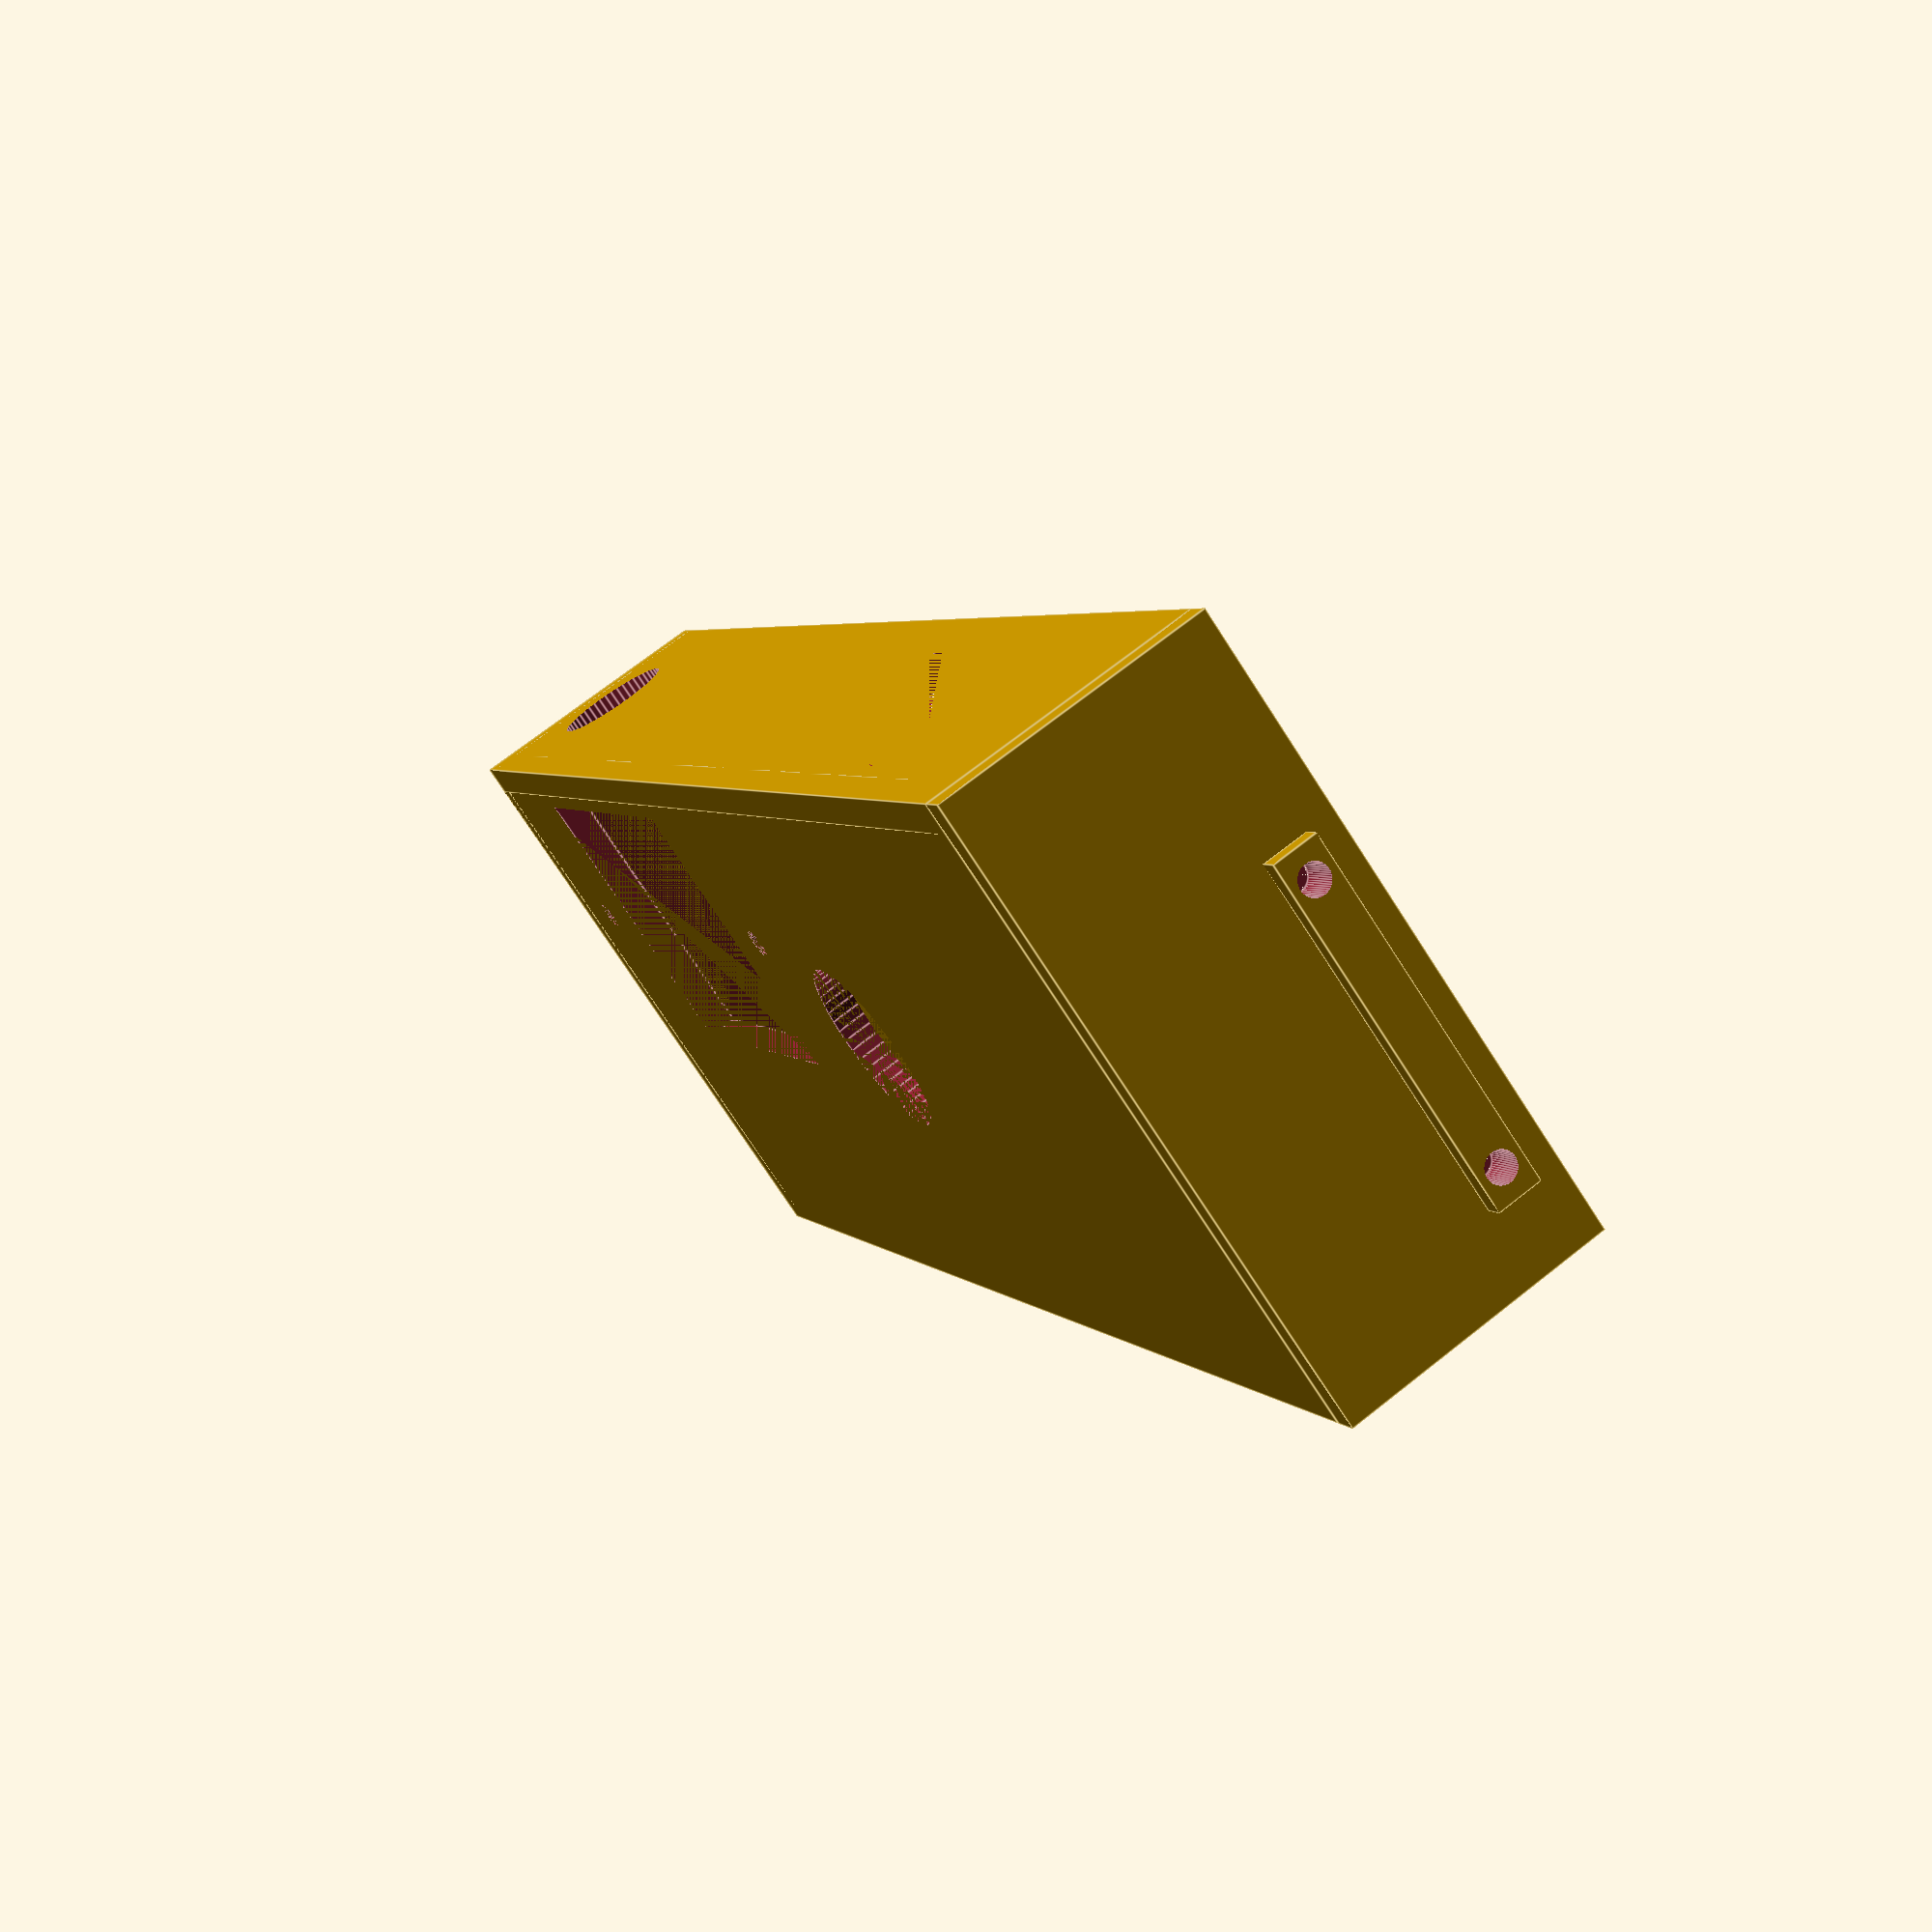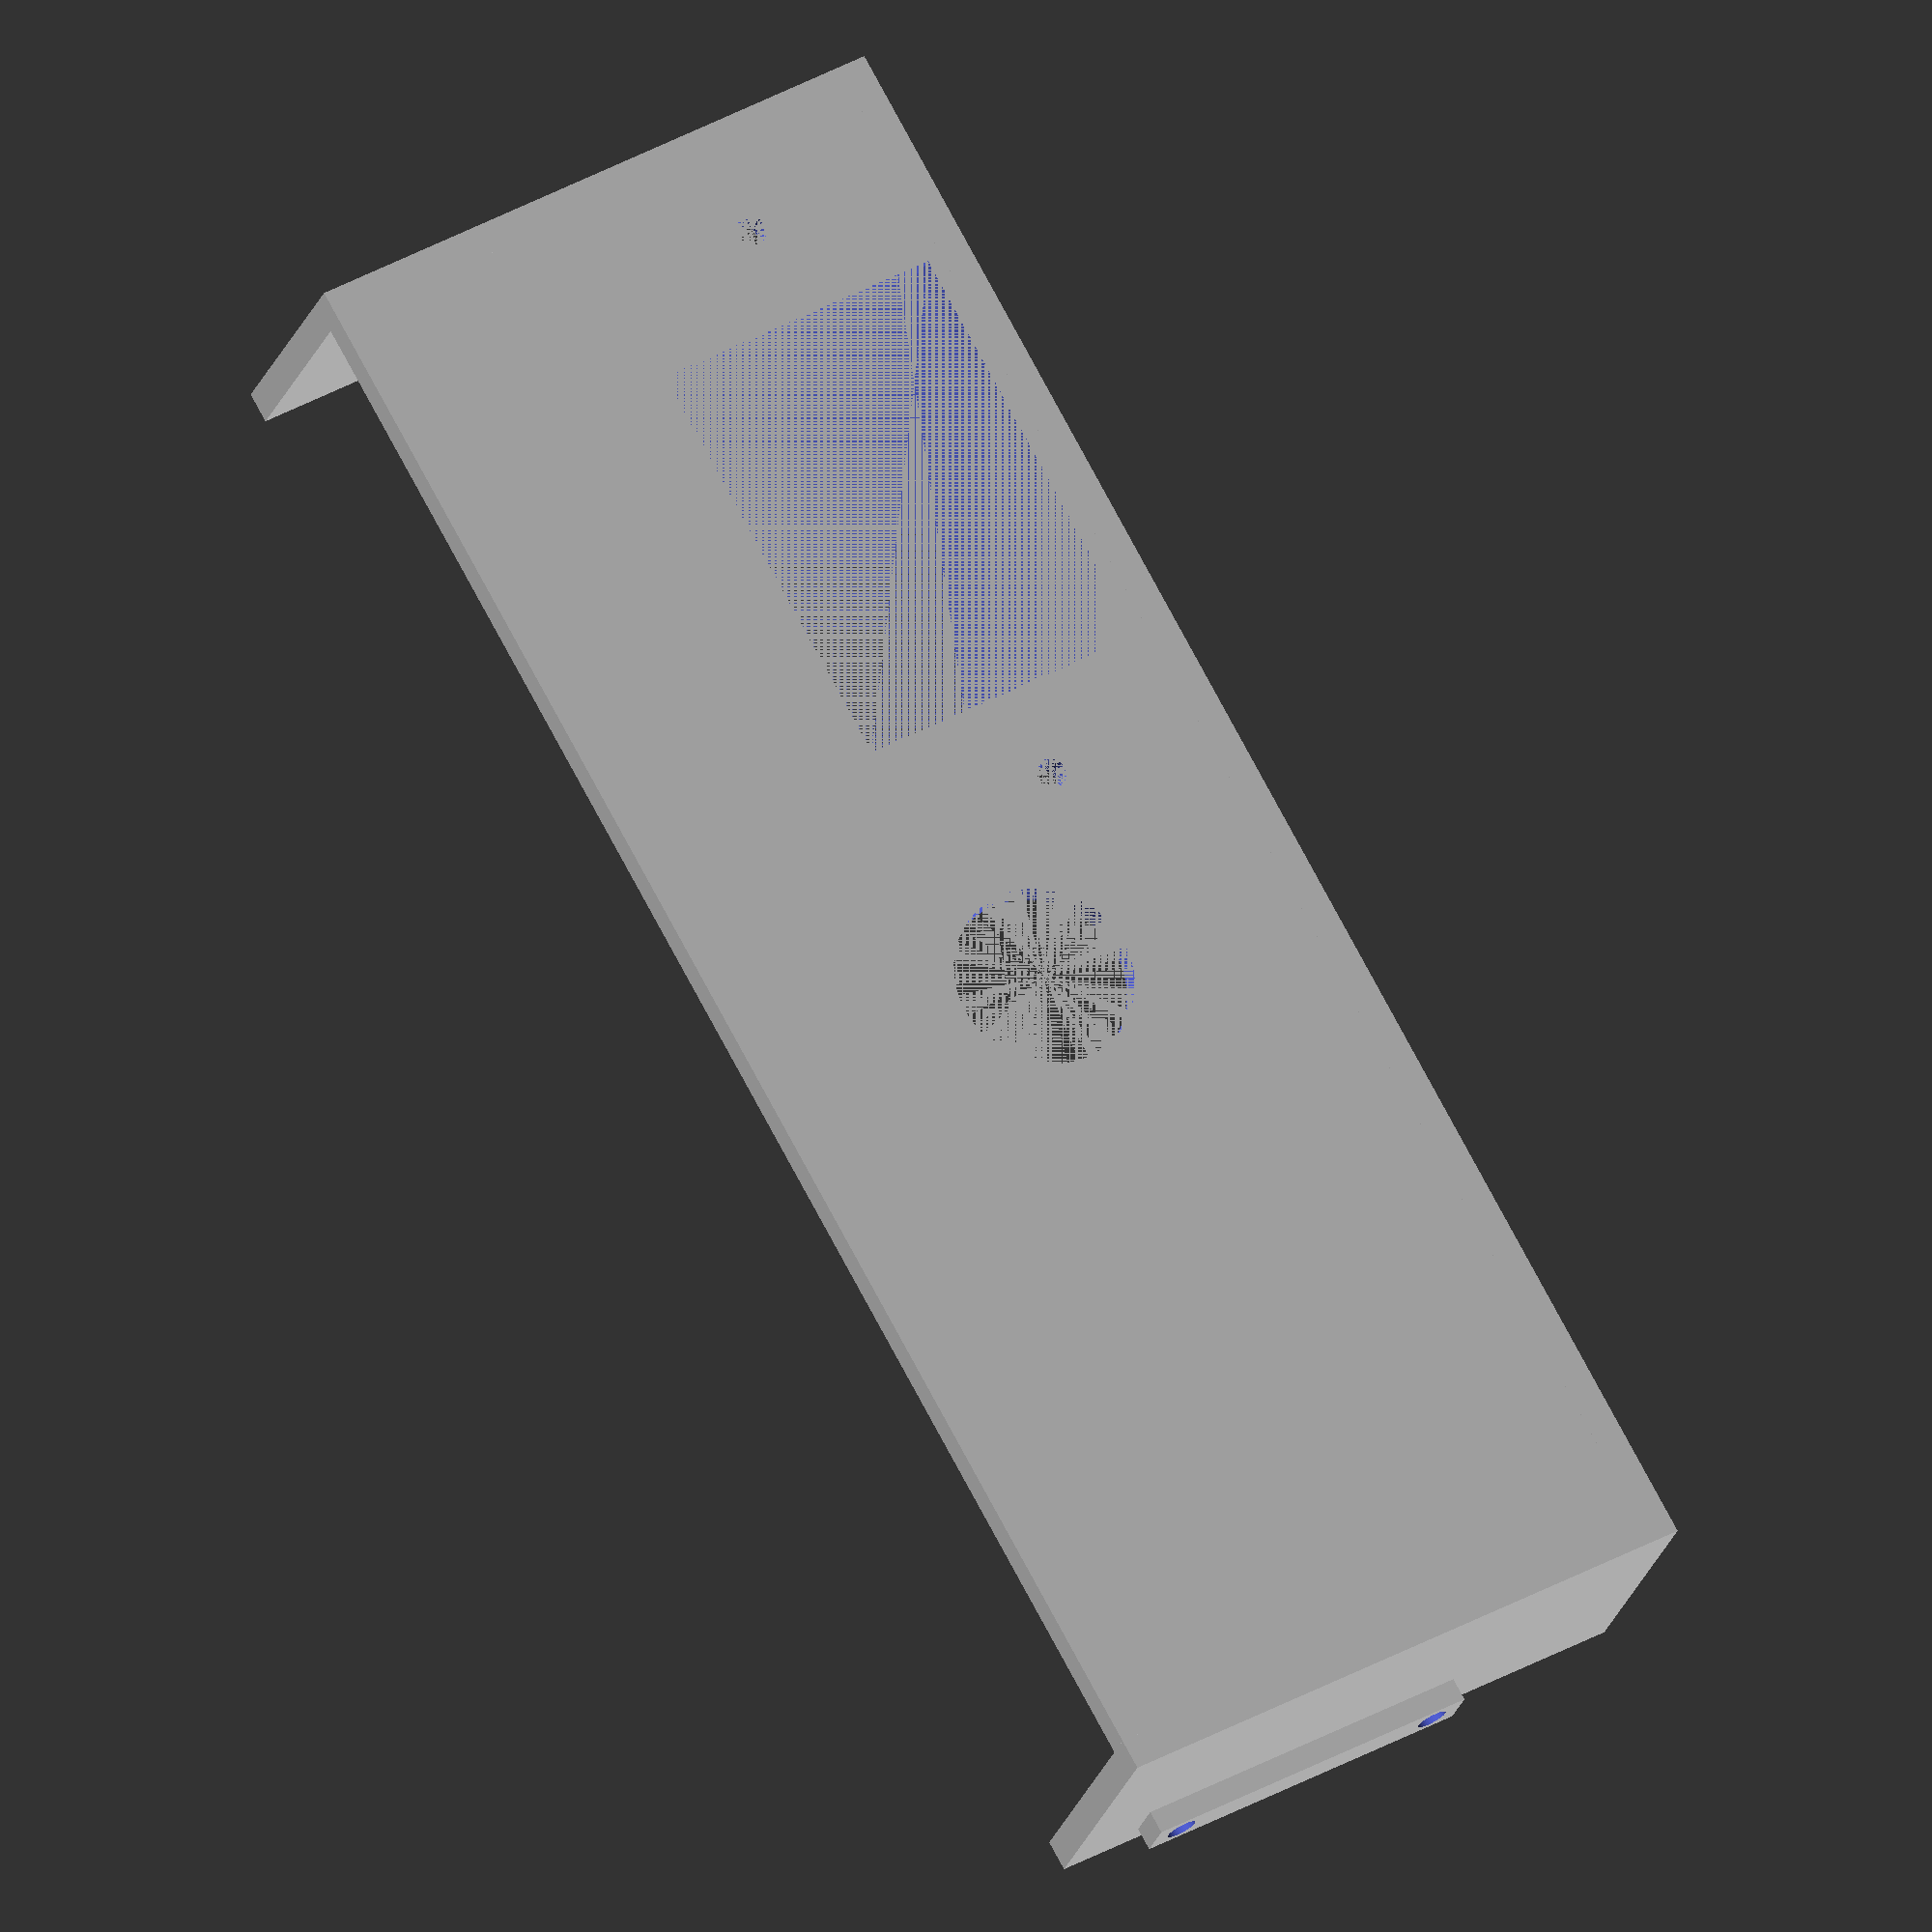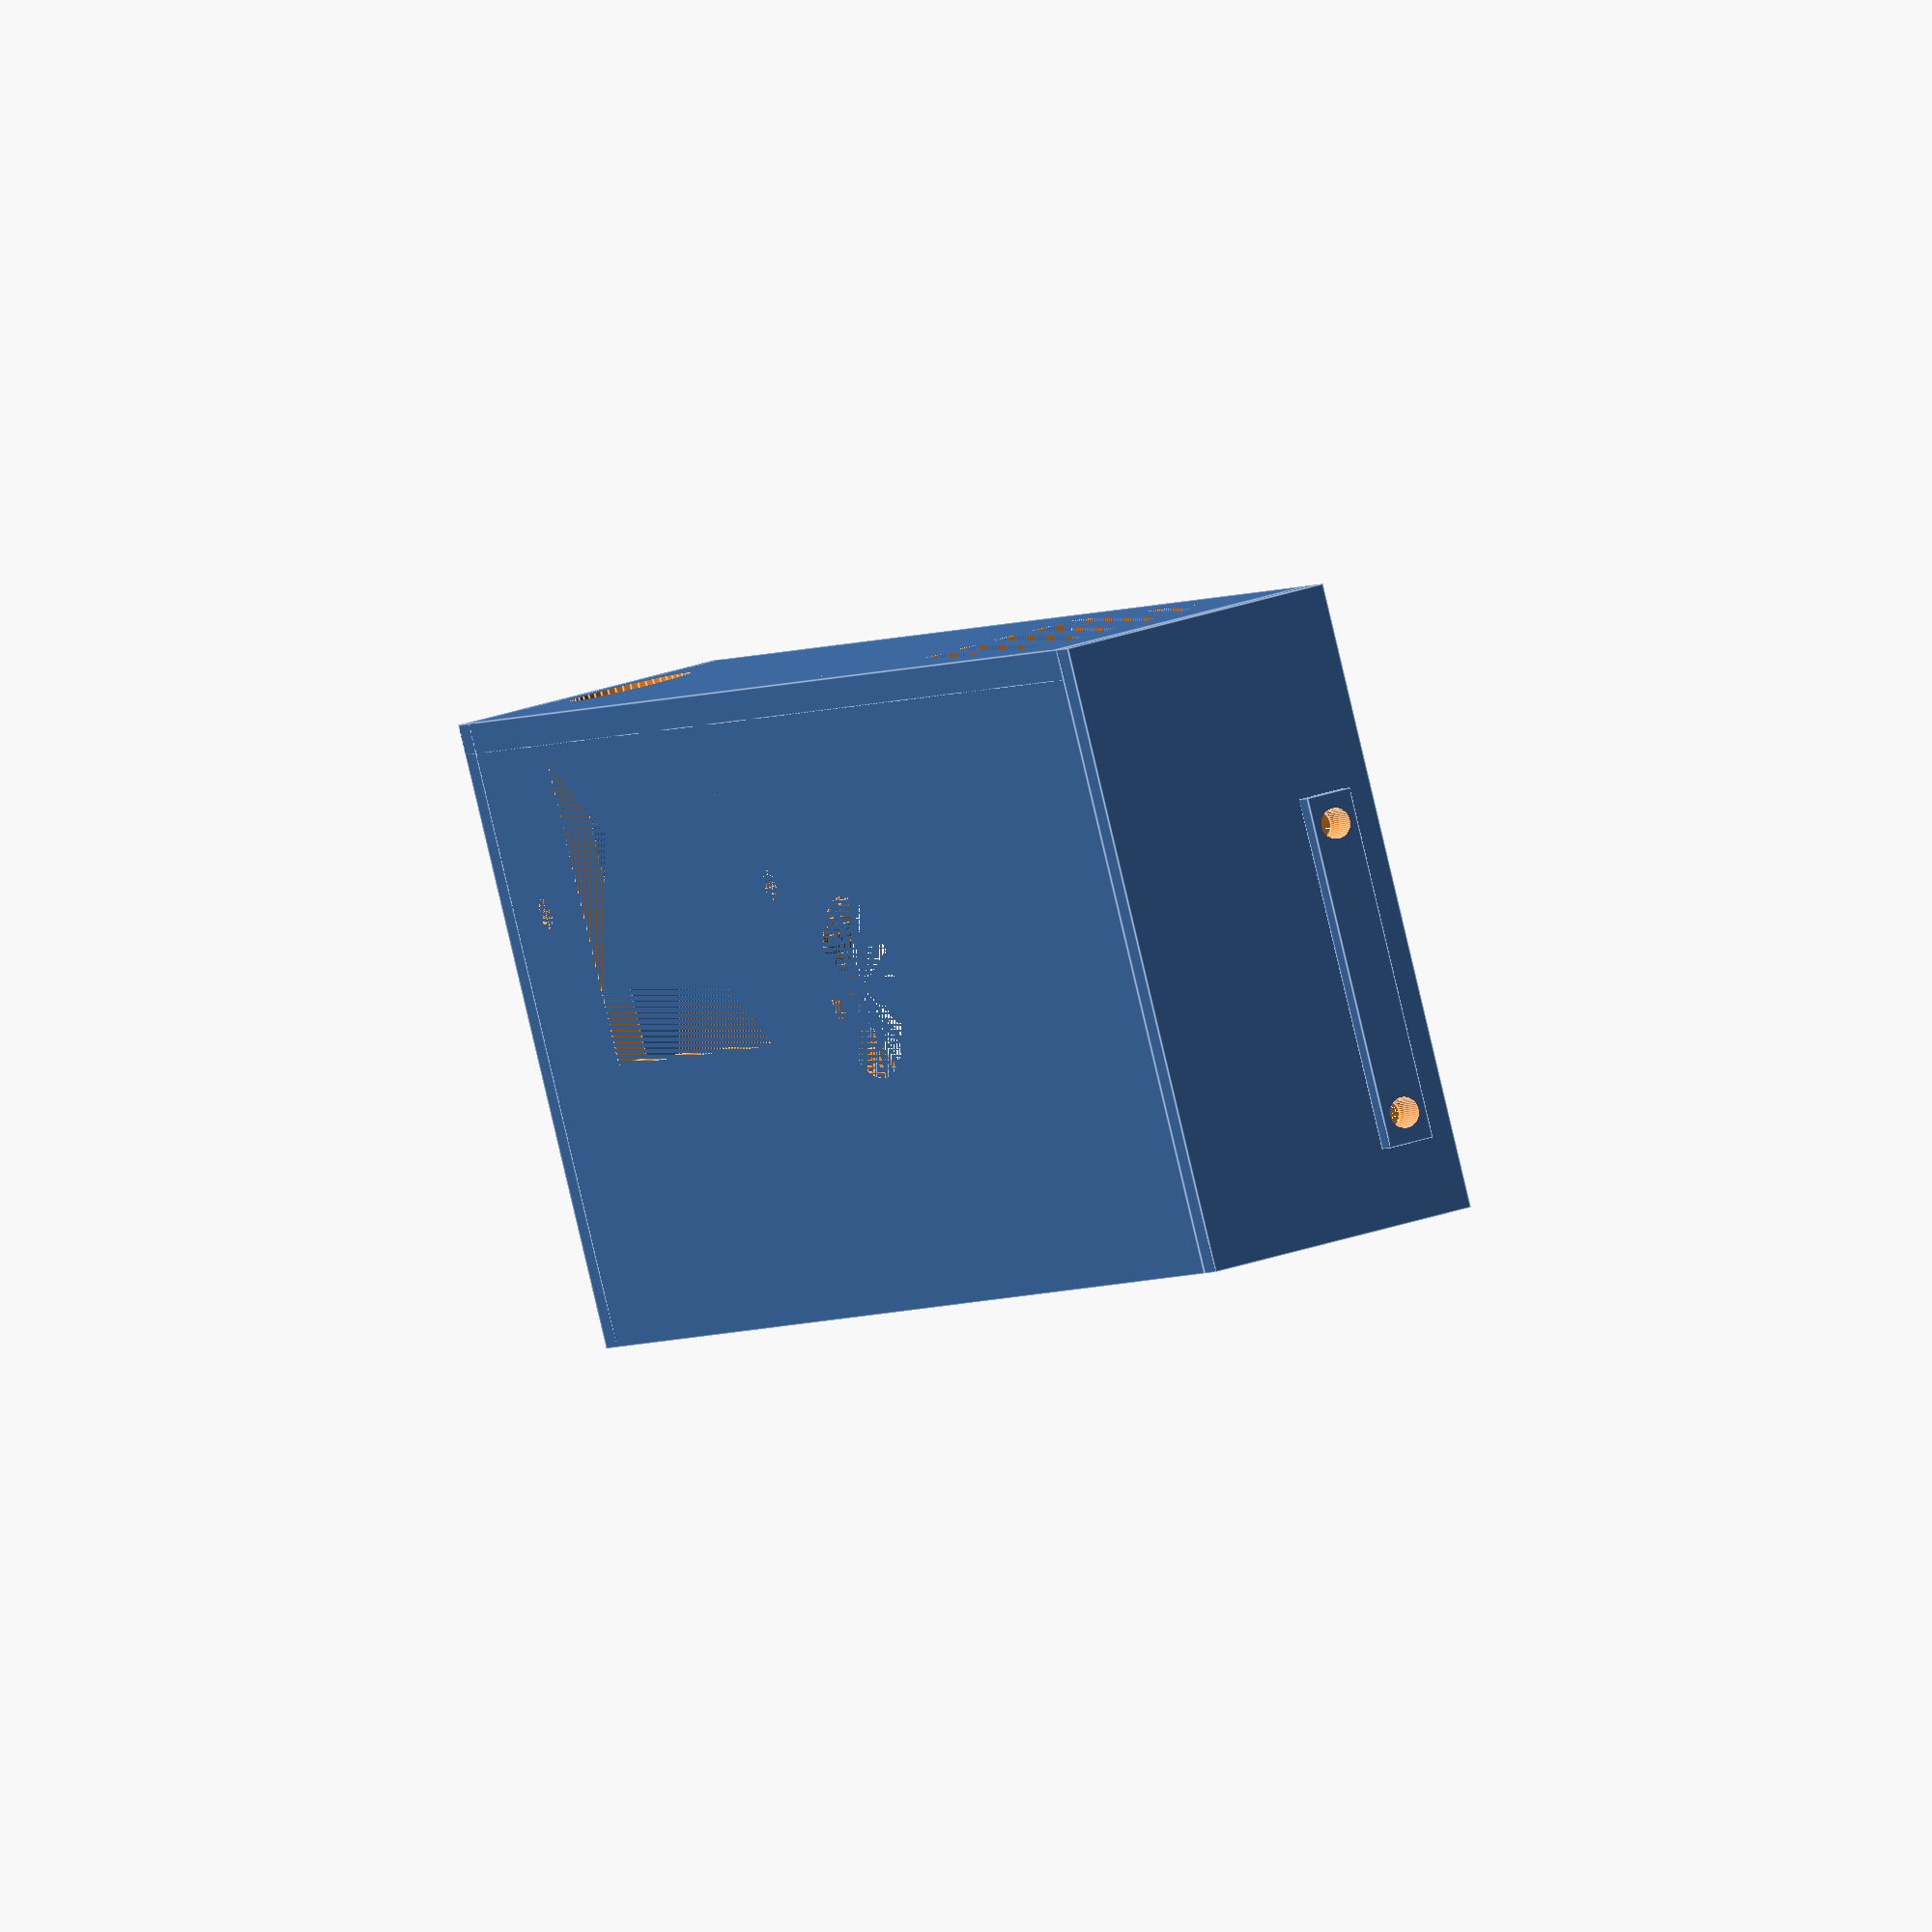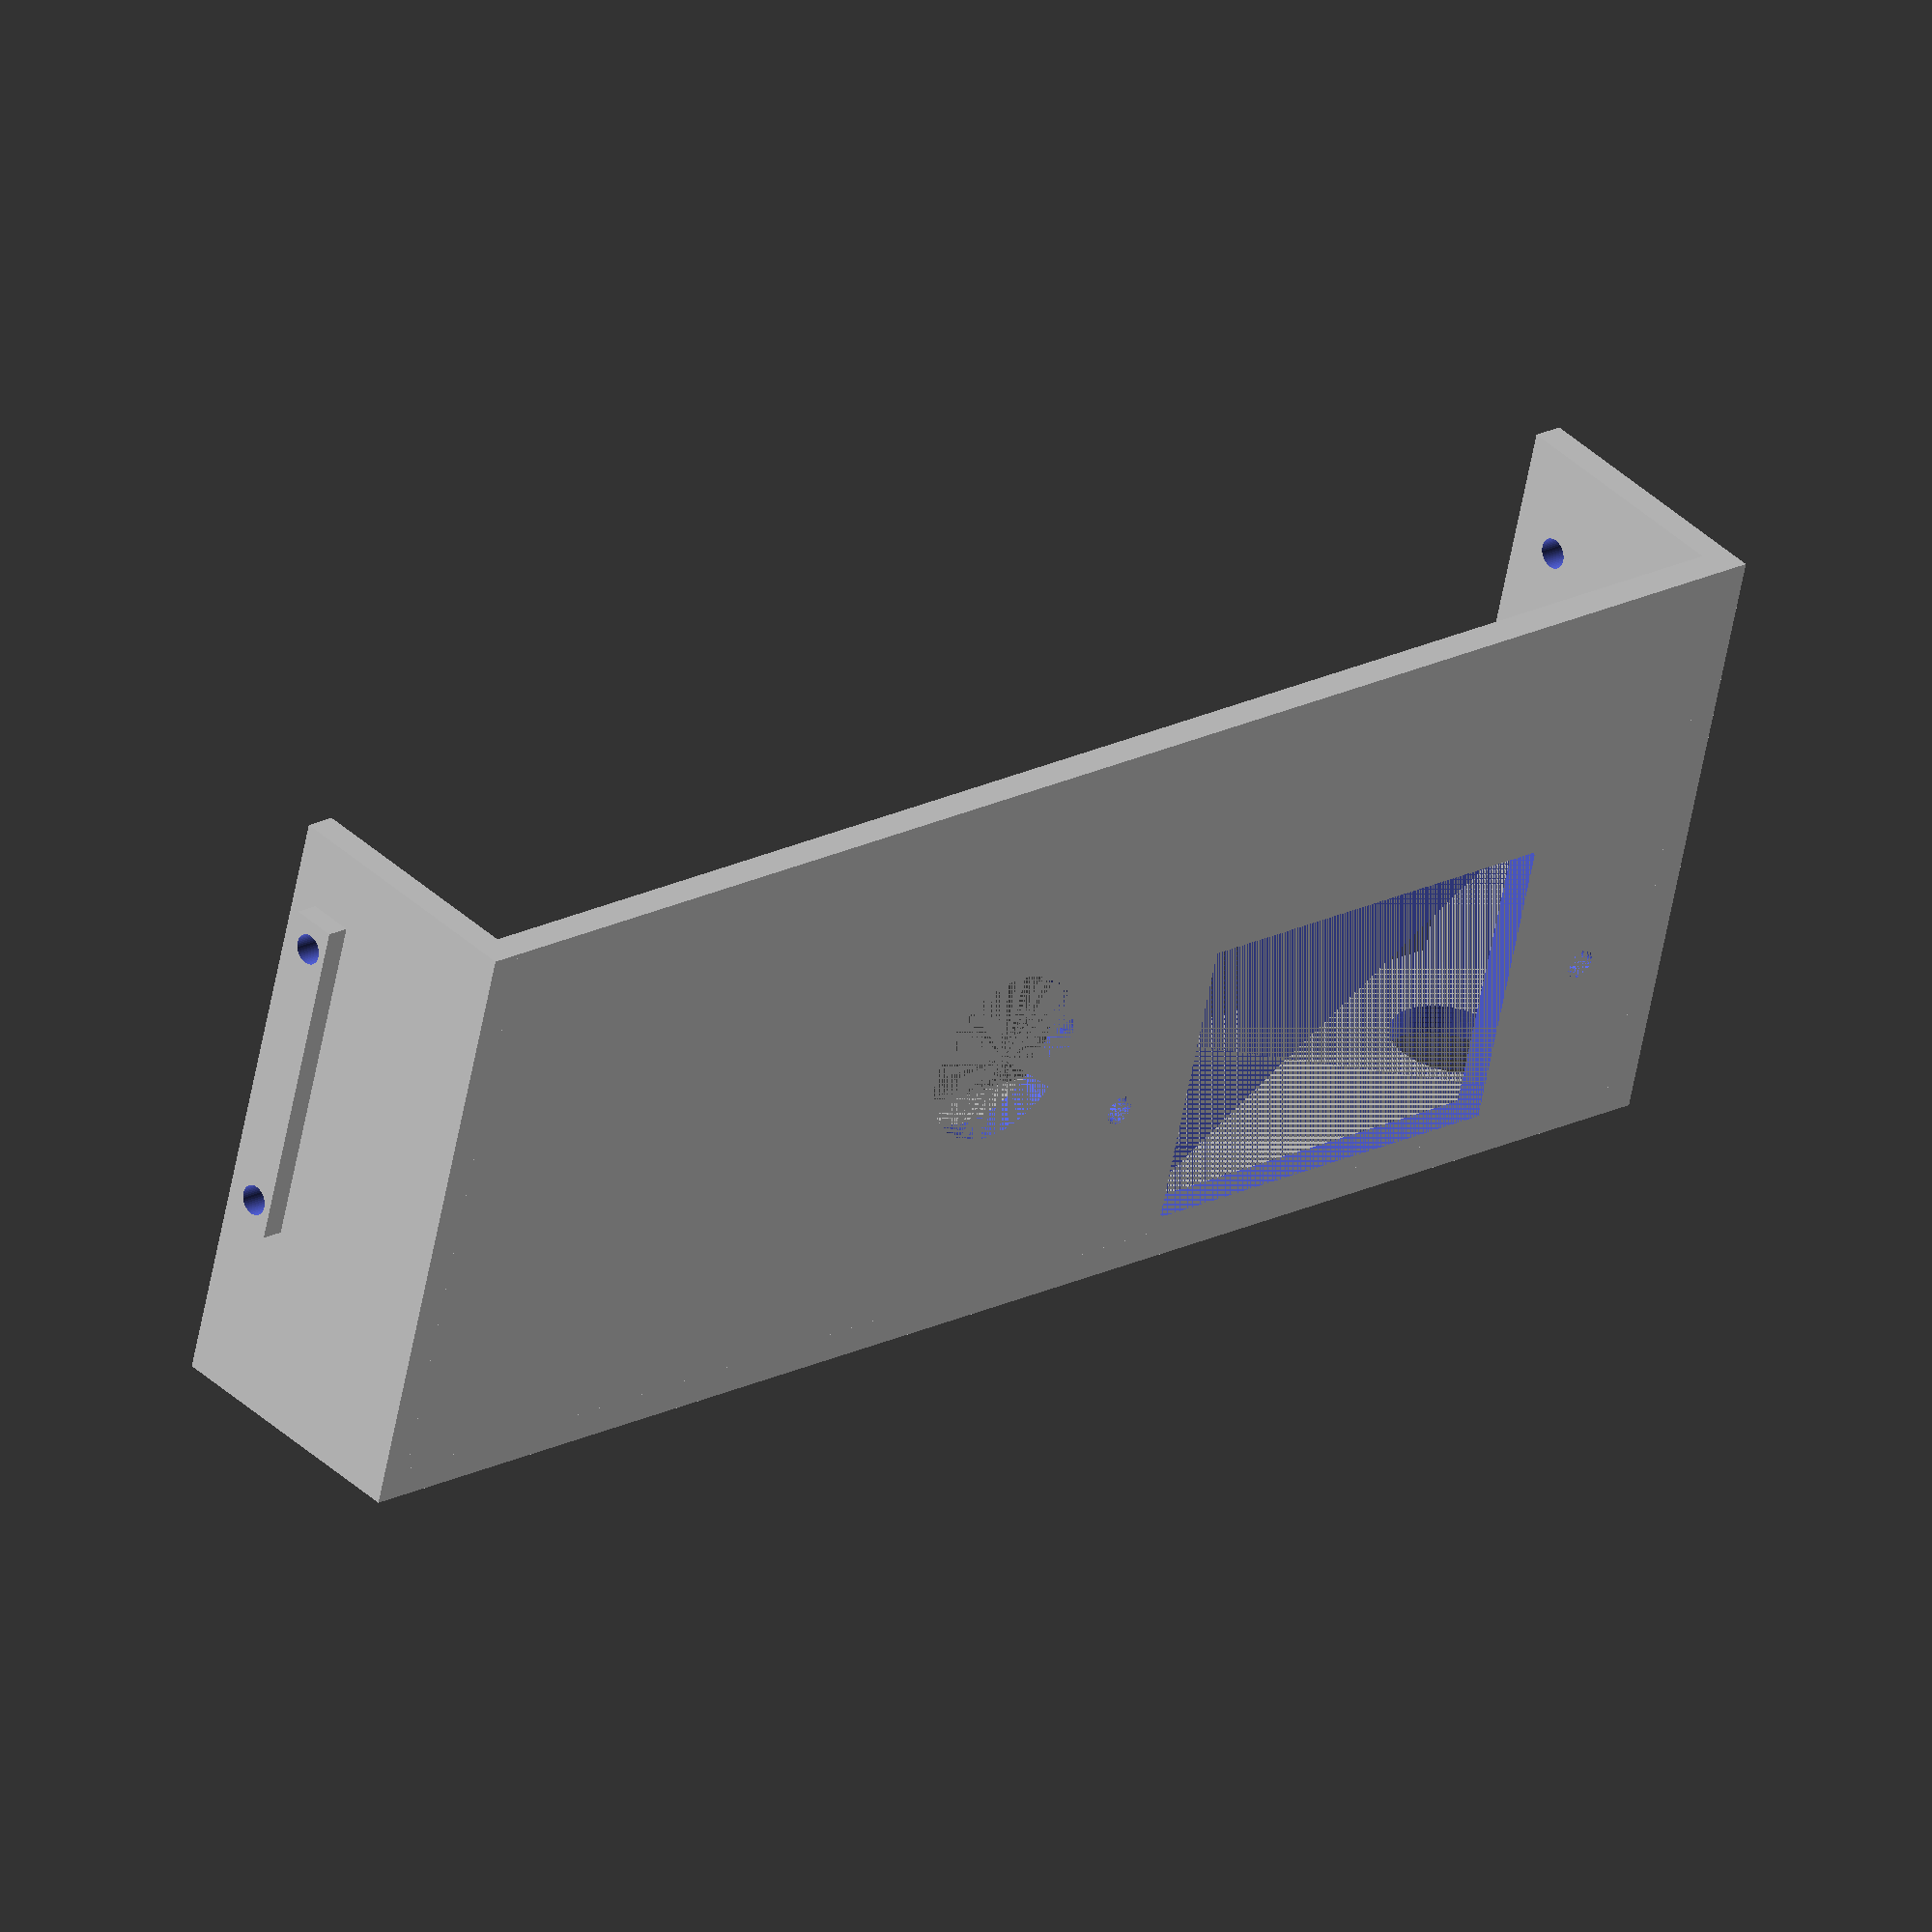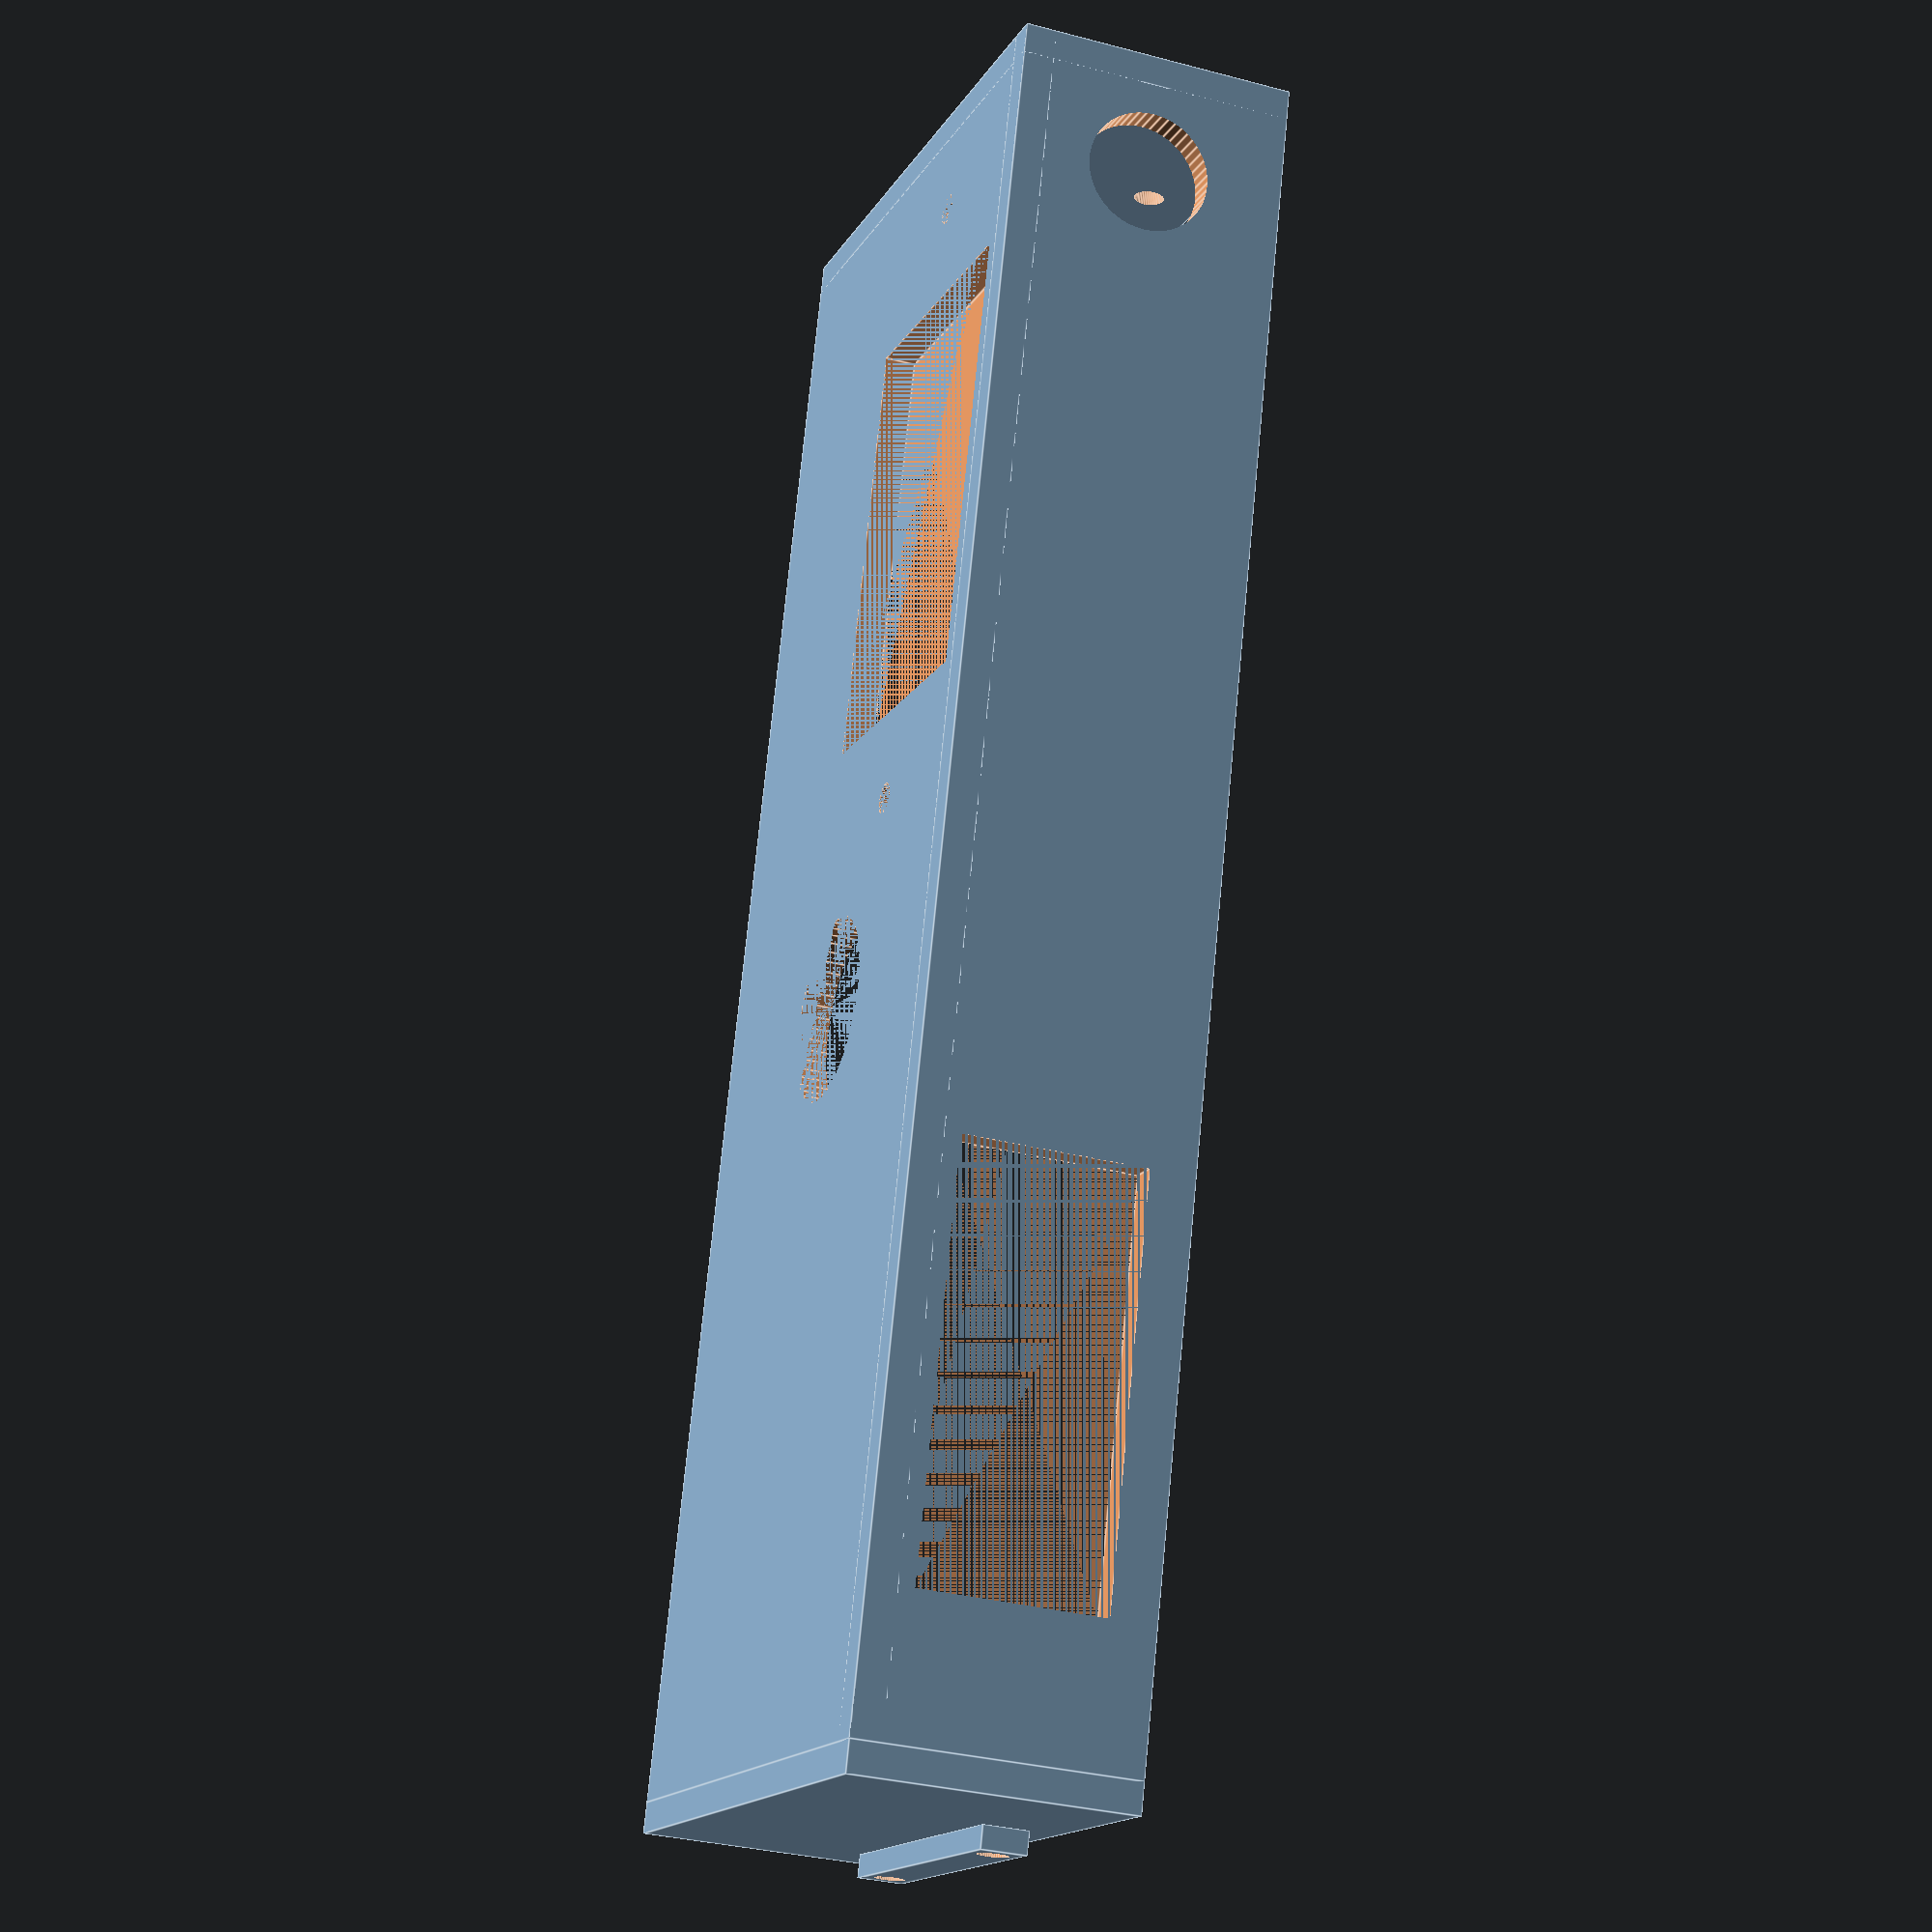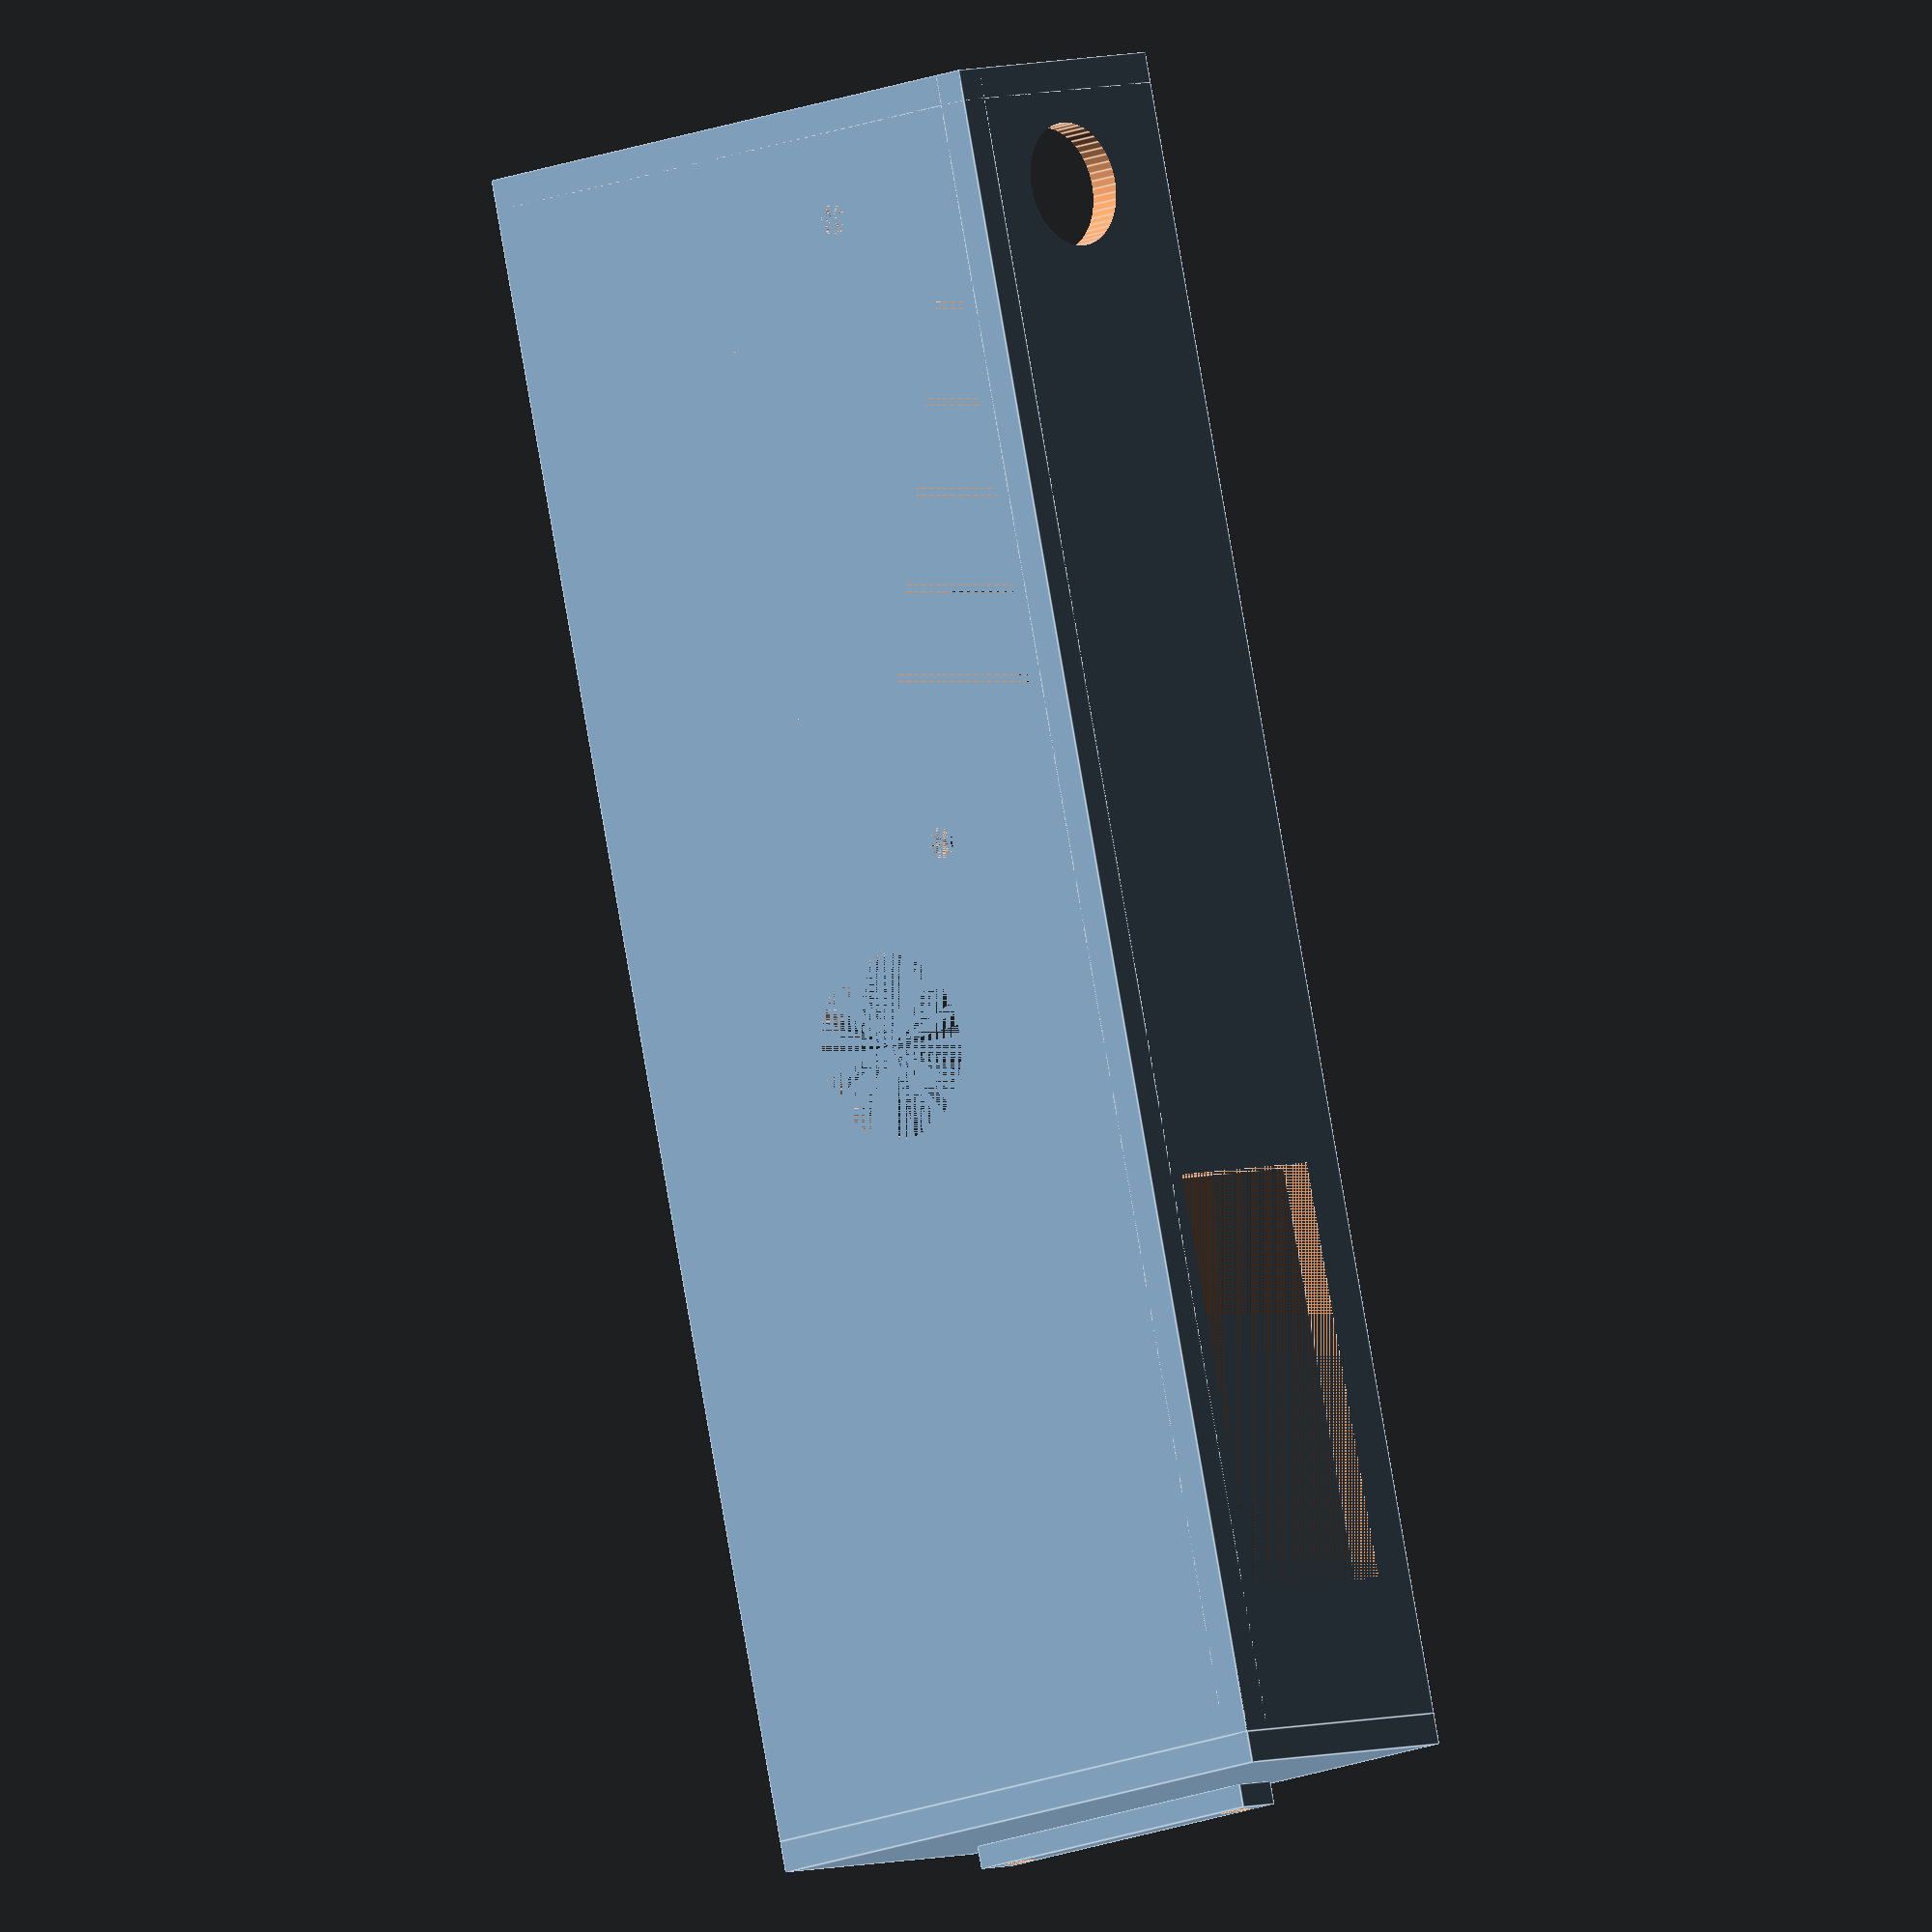
<openscad>
/*************************************************************************************************
Power Supply Terminal Cover for the power supply commonly used with the Bukobot and other 3d printers
Author: Mike Thompson (thingiverse: mike_linus)
Date Last Modified: 11/03/2013 4:19pm
Licensing: This work is licensed under a Creative Commons Attribution-NonCommercial-ShareAlike 3.0 Australia License.  Further 
information is available here - http://creativecommons.org/licenses/by-nc-sa/3.0/au/deed.en_GB
Description: simply change the cutout parameters to suit. Note: do not change length, height, depth and thickness parameters for the base unless you want to change the core dimensions.
**************************************************************************************************/

//***************************************************************
//don't change these base parameters unless you want to change the core dimensions.
//***************************************************************
hole_resolution=50;
base_length=108;
base_height=41;
base_depth=18;
base_thickness=2;
$fn=hole_resolution;

//***************************************************************
//change these cutout parameters to suit you own switch size etc.
//***************************************************************
switch_cutout_length=27;
switch_cutout_width=12;

led_cutout_radius=4;
grommet_cutout_radius=6;

power_plug_cutout_length=28;
power_plug_cutout_width=20;

screw_hole_cutout_radius=1;

module base(){
cube([base_length,base_height,base_thickness]);
cube([base_thickness,base_height,base_depth]);
cube([base_length,base_thickness,base_depth]);
translate([base_length,0,0])cube([base_thickness,base_height,base_depth]);
translate([-1,13,13])cube([1.5,23,3]);//slot retainer
translate([base_length+base_thickness,13,13])cube([1.5,23,3]);//slot retainer
}

difference(){
base();
translate([72,0,3])cube([switch_cutout_length,base_thickness,switch_cutout_width]);  //switch cutout
translate([8,3,9])rotate([90,0,0])cylinder(r=led_cutout_radius,h=5);  //led cutout
translate([60,20,0])cylinder(r=grommet_cutout_radius,h=5);  //12v lead cutout
translate([14,3,0])cube([power_plug_cutout_length,power_plug_cutout_width,base_thickness]);  //240v plug cutout
translate([7.5,12.75,0])cylinder(r=screw_hole_cutout_radius,h=5);  //240v plug screw hole
translate([48,12.75,0])cylinder(r=screw_hole_cutout_radius,h=5);  //240v plug screw hole
translate([base_length,15,14.5])rotate([0,90,0])cylinder(r=screw_hole_cutout_radius,h=5);  //retainer screw hole
translate([base_length,34,14.5])rotate([0,90,0])cylinder(r=screw_hole_cutout_radius,h=5);  //retainer screw hole
translate([-1,15,14.5])rotate([0,90,0])cylinder(r=screw_hole_cutout_radius,h=5);  //retainer screw hole
translate([-1,34,14.5])rotate([0,90,0])cylinder(r=screw_hole_cutout_radius,h=5);  //retainer screw hole
}
</openscad>
<views>
elev=290.4 azim=240.7 roll=231.5 proj=p view=edges
elev=201.9 azim=299.3 roll=15.1 proj=o view=wireframe
elev=327.0 azim=213.1 roll=245.0 proj=o view=edges
elev=139.6 azim=165.9 roll=41.5 proj=o view=wireframe
elev=32.0 azim=74.1 roll=249.4 proj=p view=edges
elev=175.1 azim=283.2 roll=318.4 proj=o view=edges
</views>
